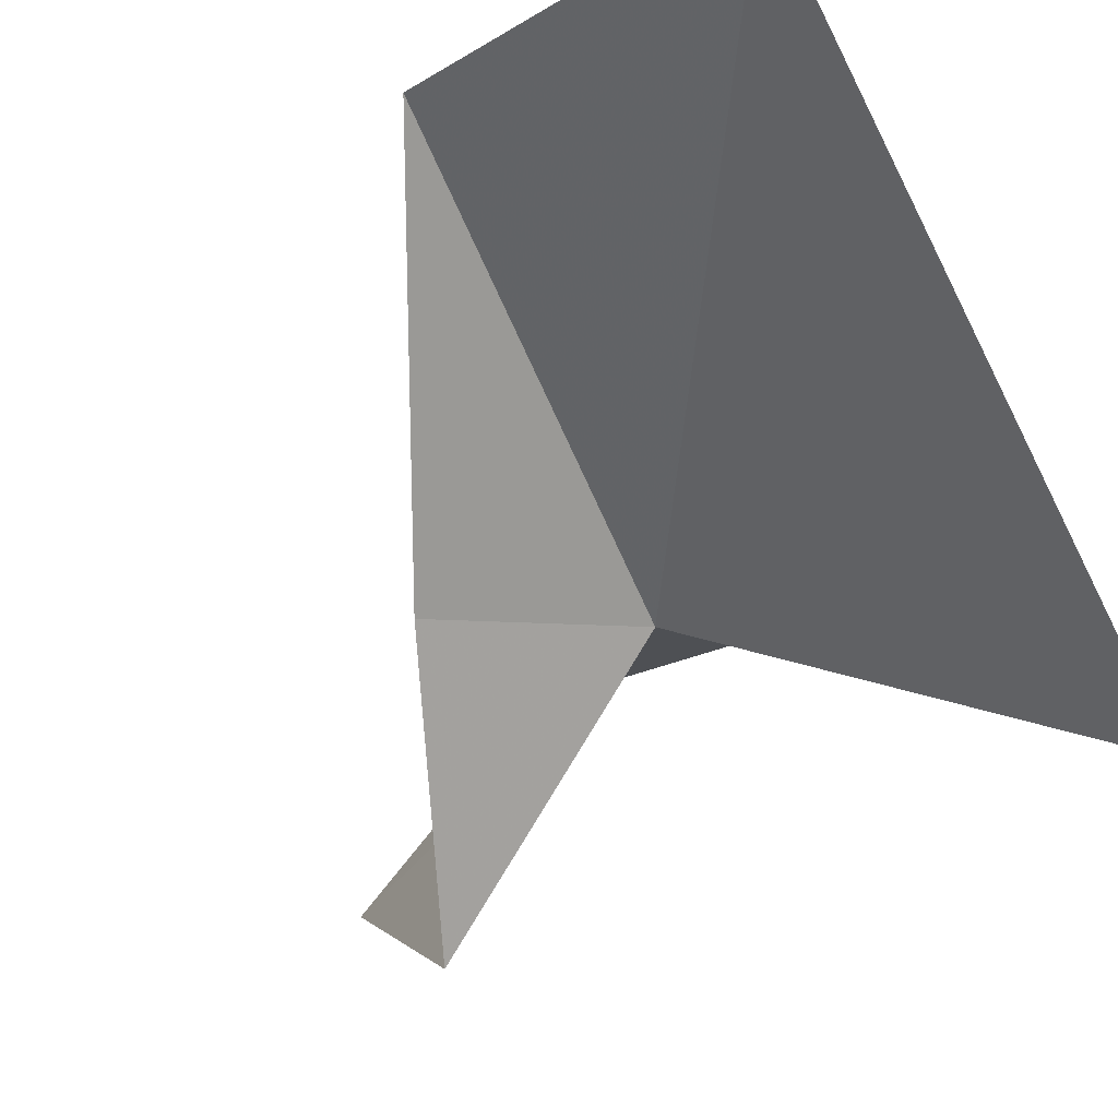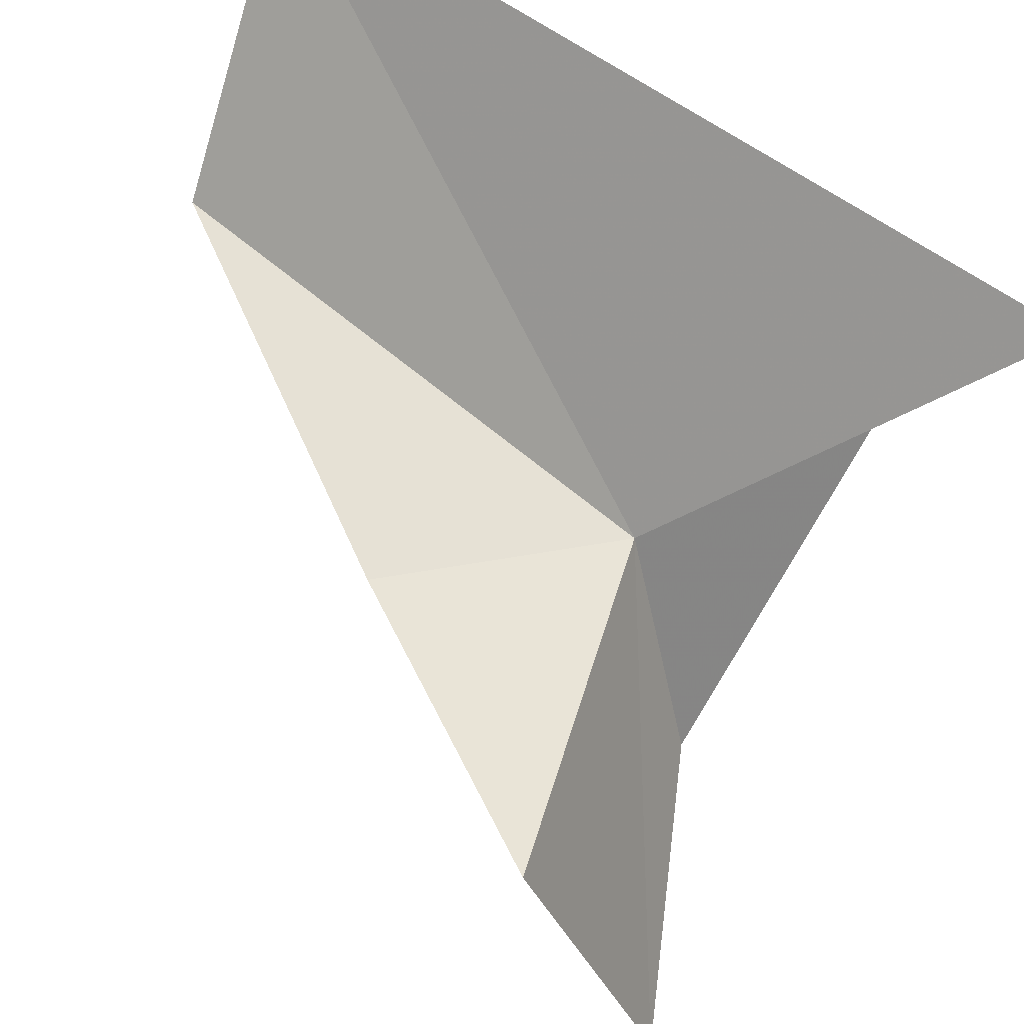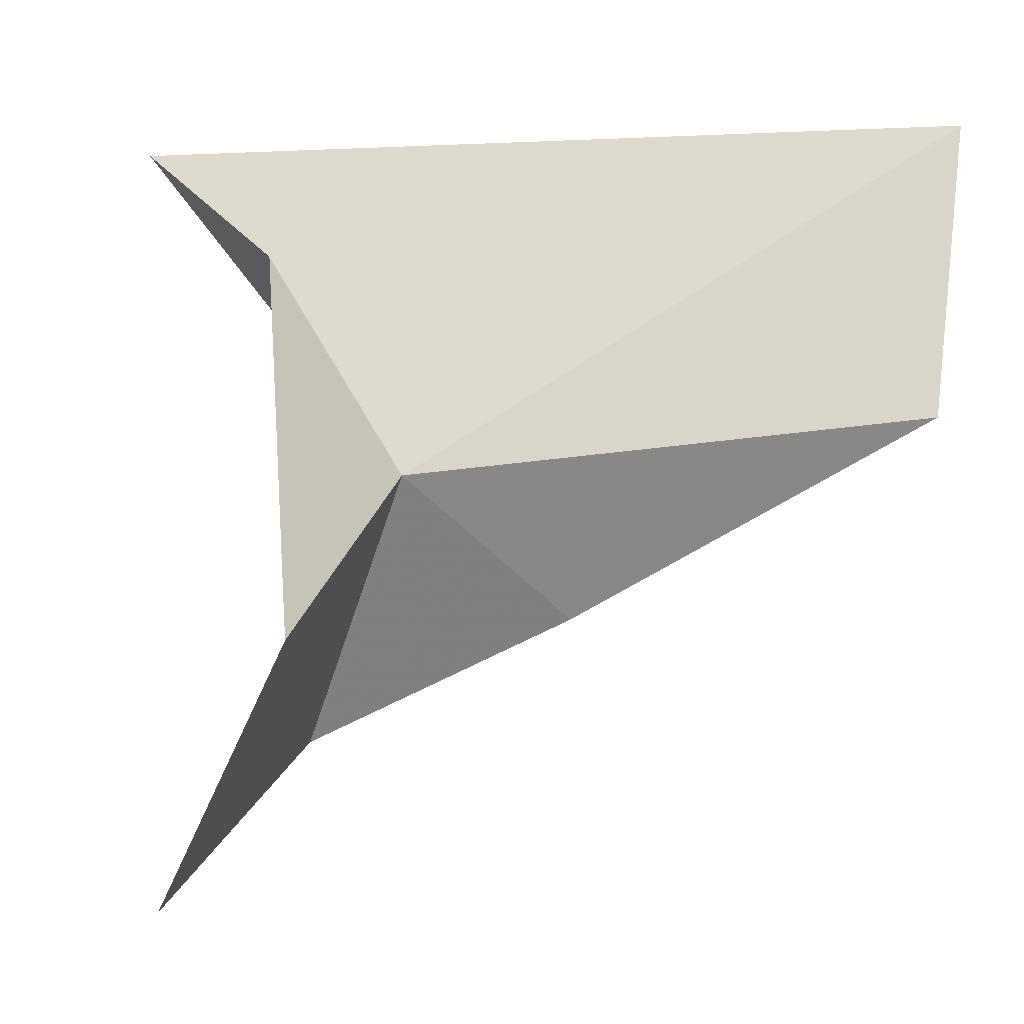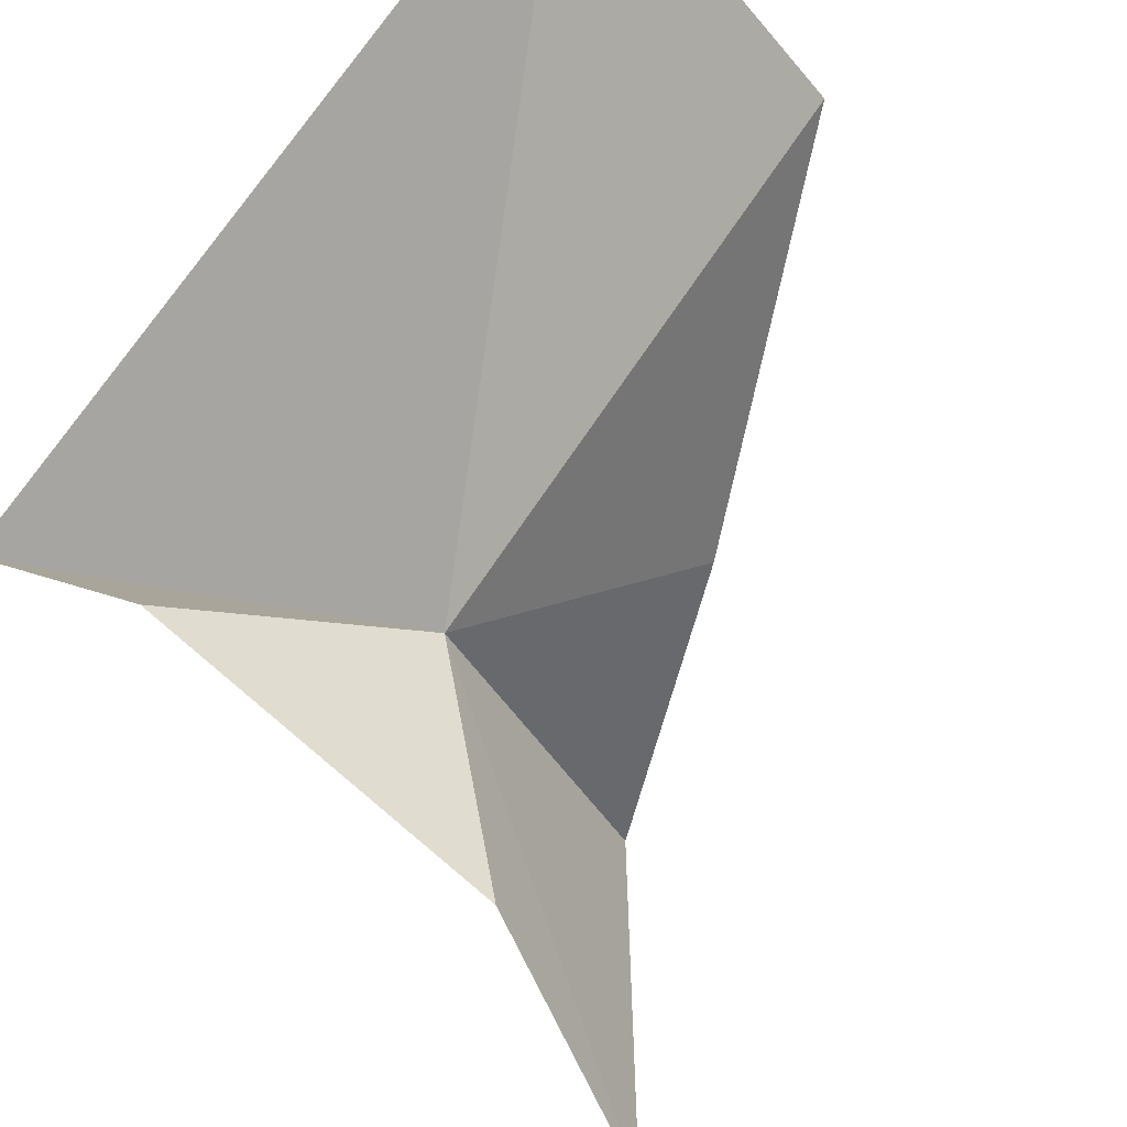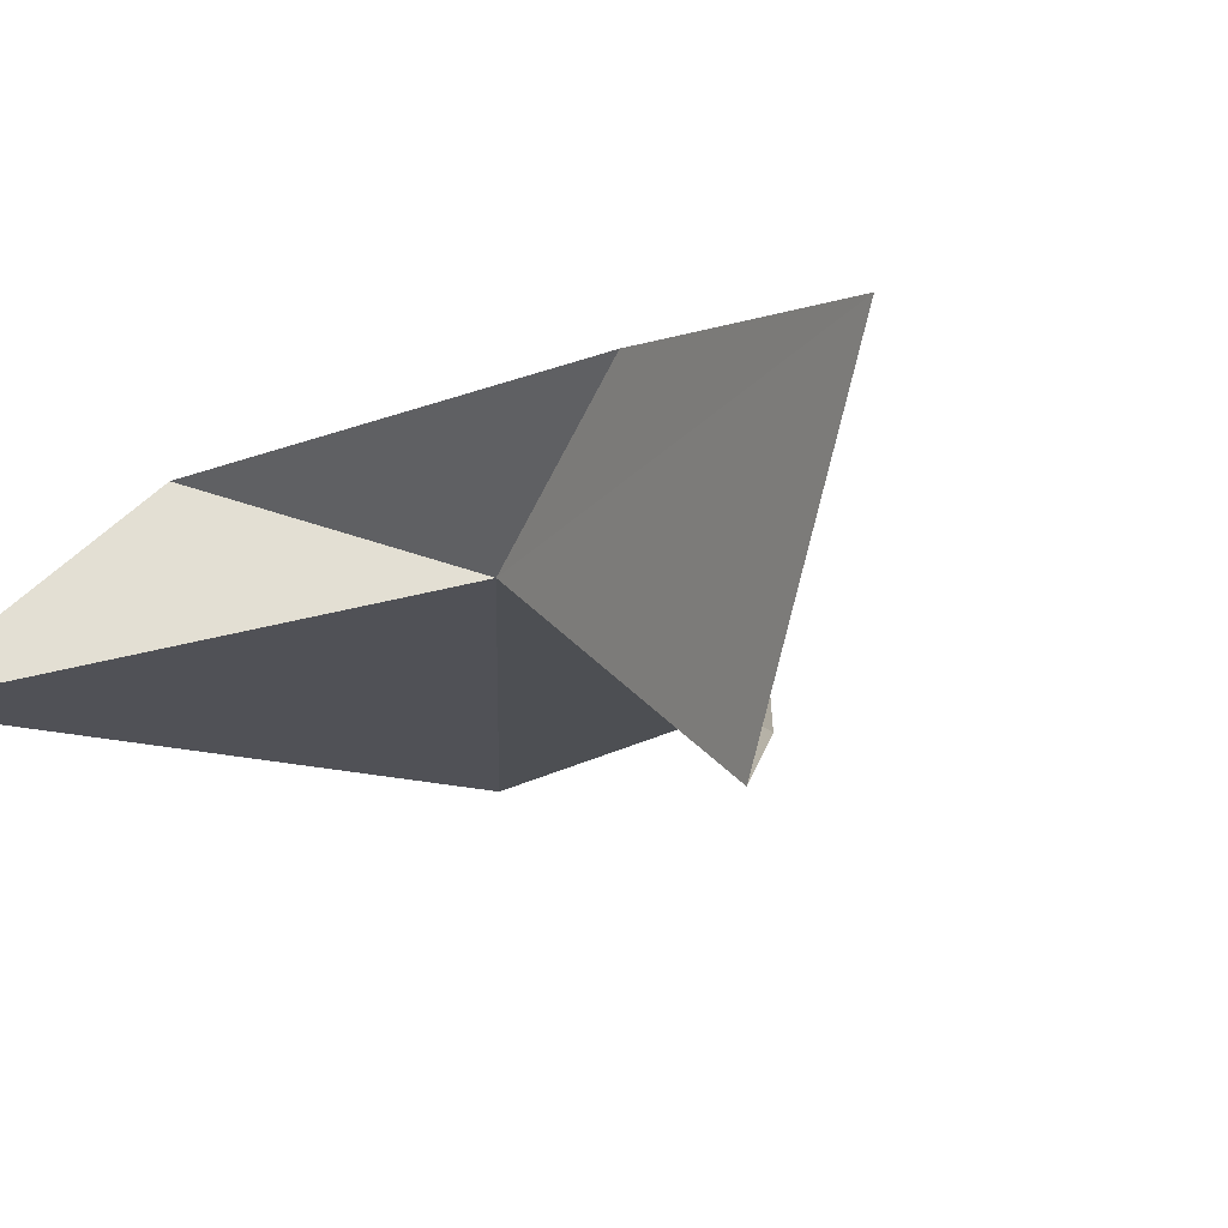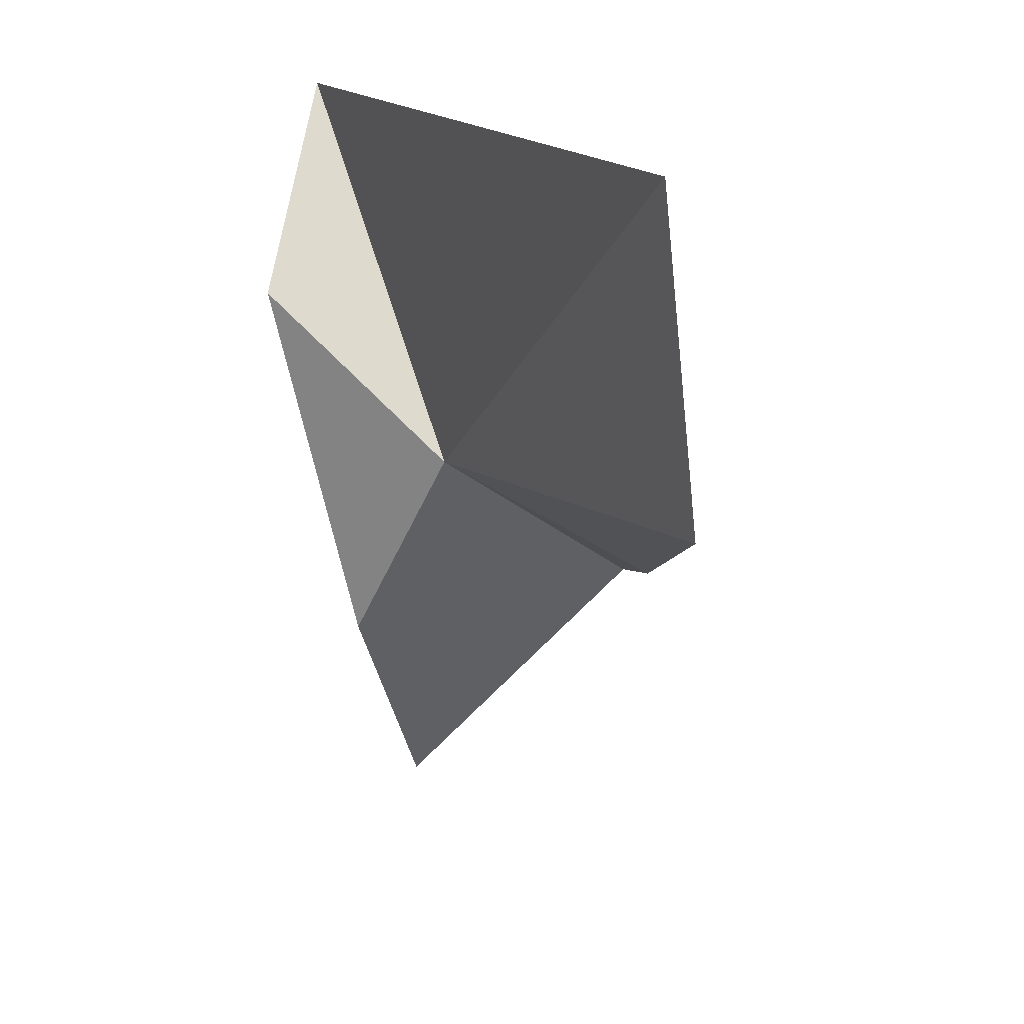
<metadata>
{"format":"obj","ext":"obj","renderer":"f3d","projection":"perspective","resolution":1024,"background":"white","views":[{"elev":-20.3,"azim":123.3,"up":"+Z"},{"elev":-58.1,"azim":162.0,"up":"+Z"},{"elev":-26.0,"azim":-30.9,"up":"+Y"},{"elev":70.3,"azim":-41.2,"up":"+Z"},{"elev":-47.1,"azim":-53.0,"up":"+Z"},{"elev":16.2,"azim":33.7,"up":"+Y"}]}
</metadata>
<code>
v 0.3363 0.1764 1.114
v 0.3954 0.1518 1.103
v 0.4578 0.1925 1.189
v 0.3048 0.1224 1.113
v 0.2934 0.06167 1.07
v 0.3489 0.1278 1.039
v 0.2707 0.2729 1.083
v 0.288 0.2207 1.129
v 0.459 0.2761 1.208
f 1 2 3
f 1 4 5
f 1 5 6
f 1 6 2
f 1 7 8
f 1 8 4
f 1 9 7
f 1 3 9

</code>
